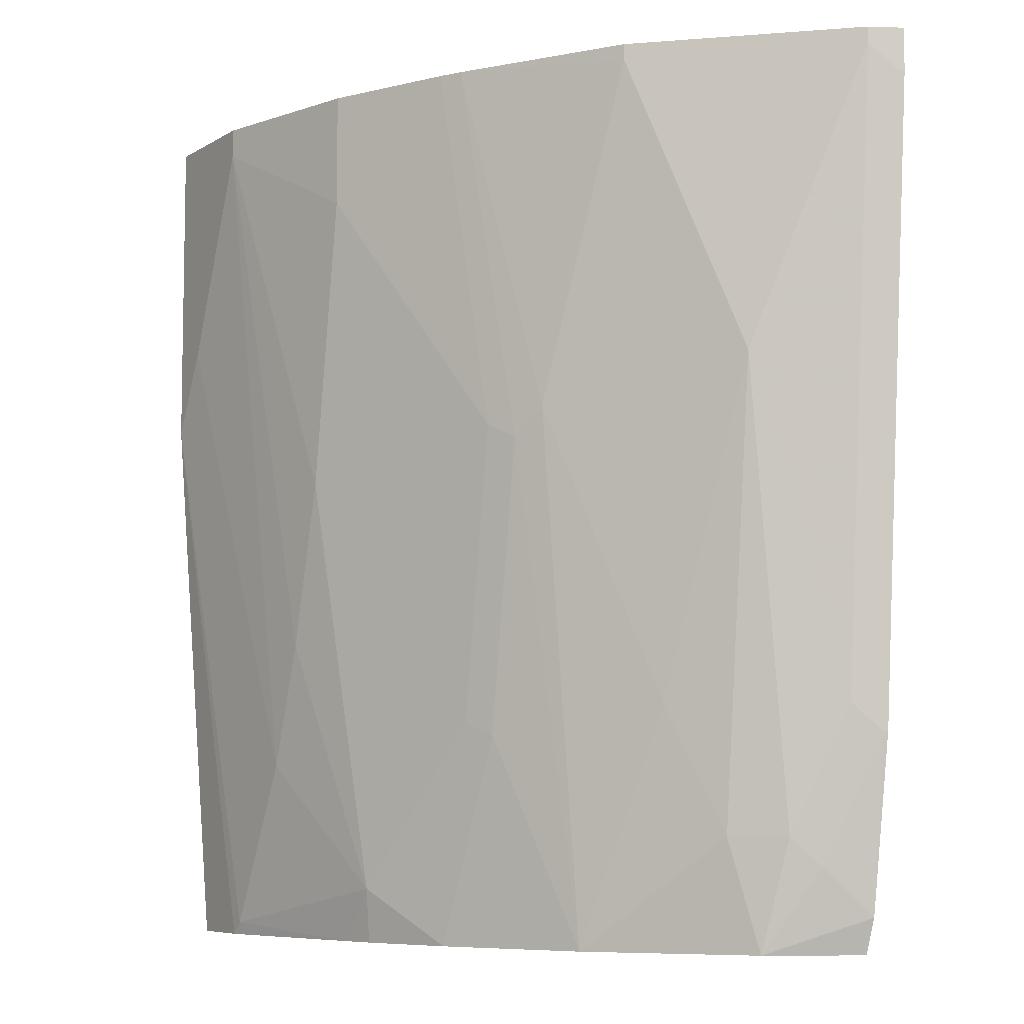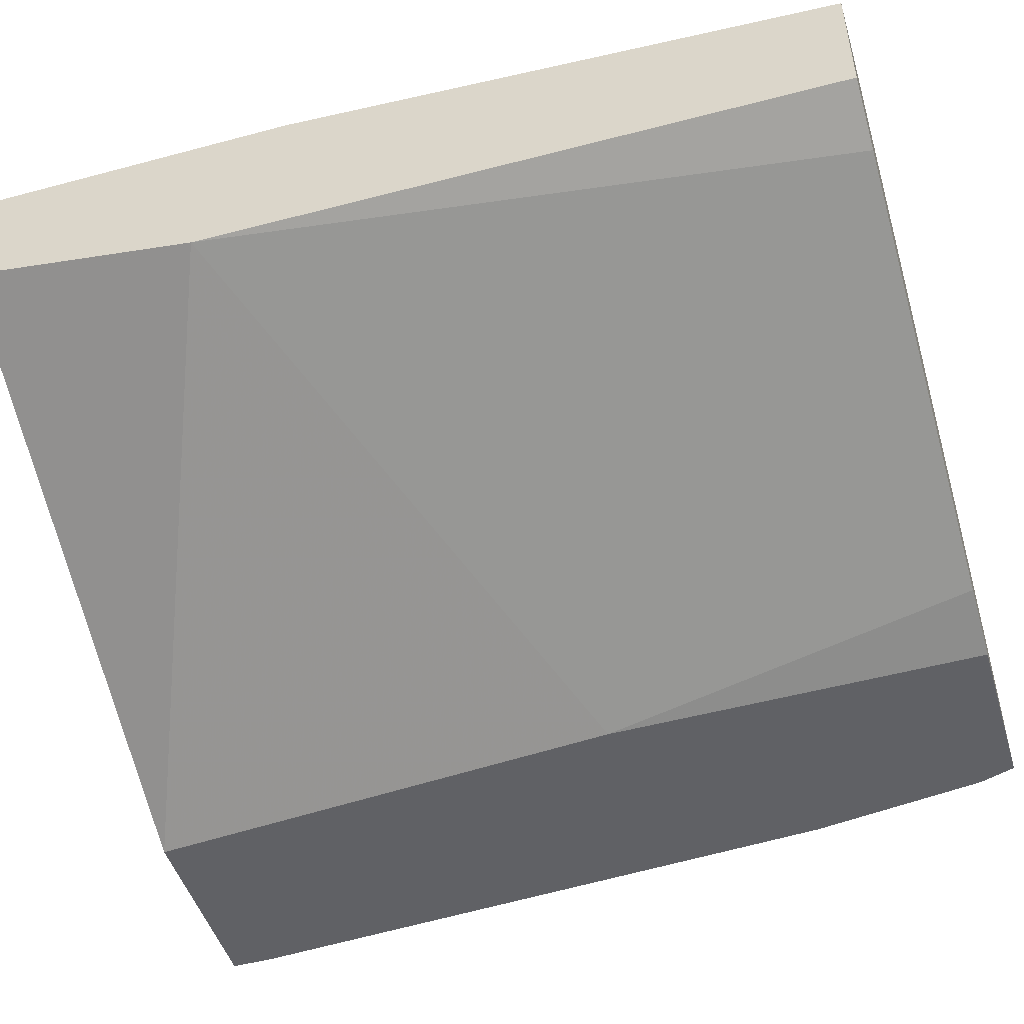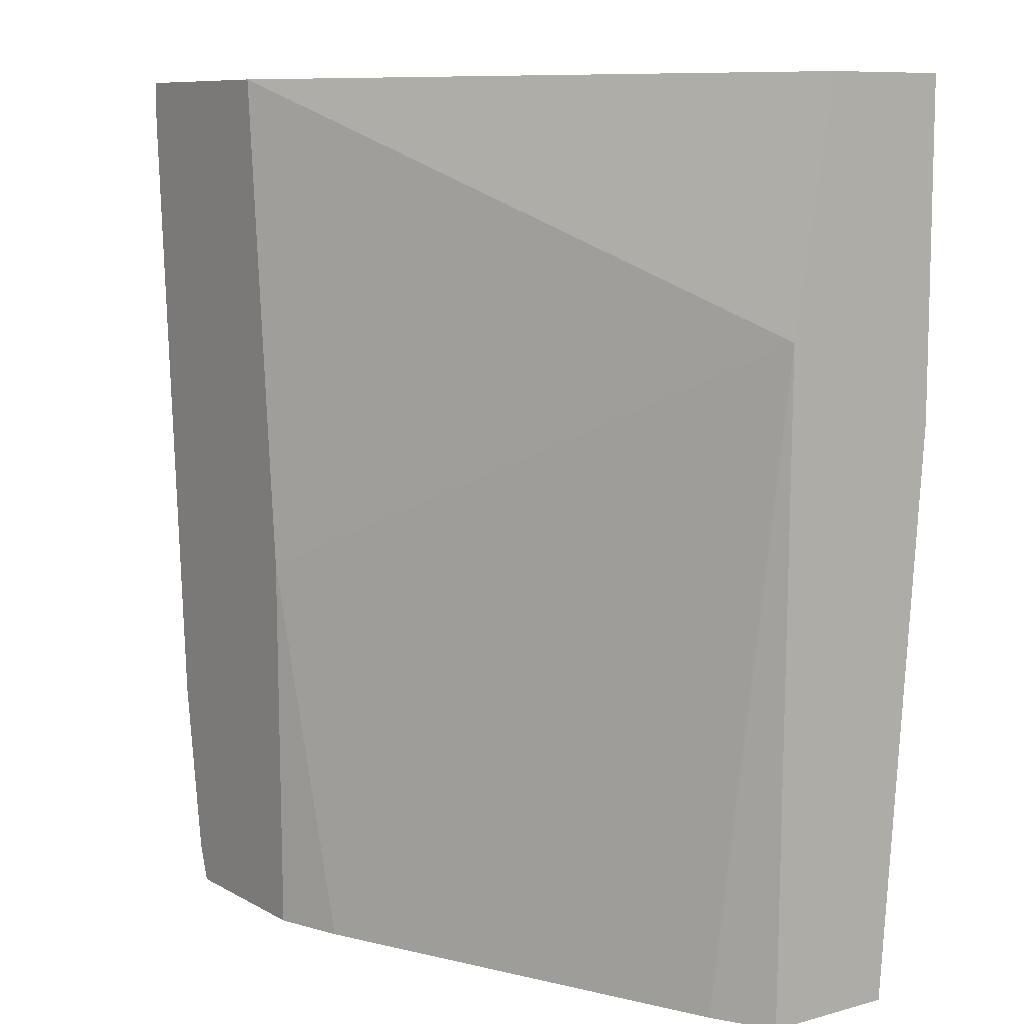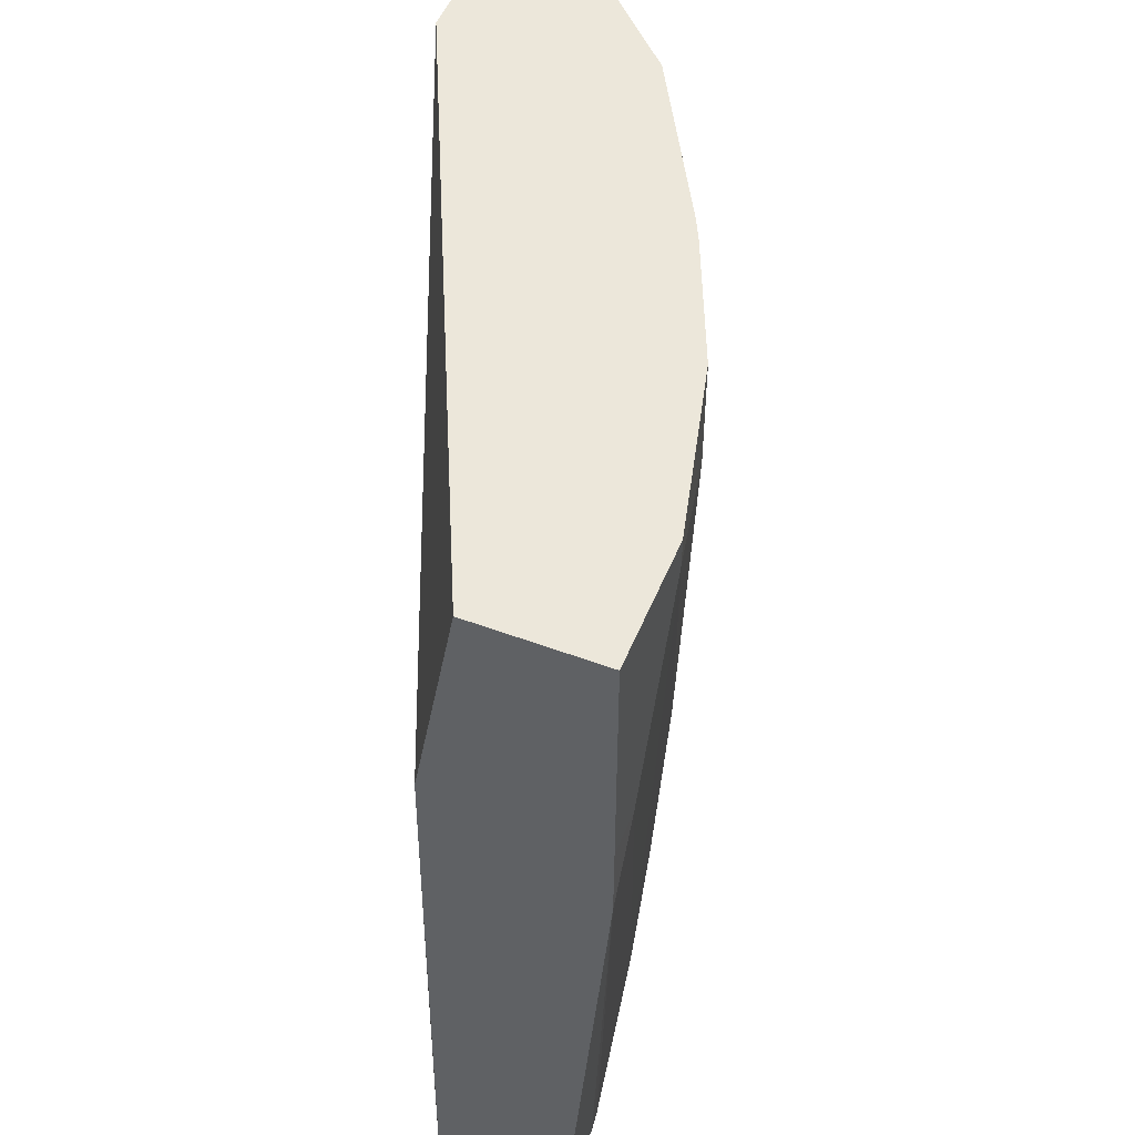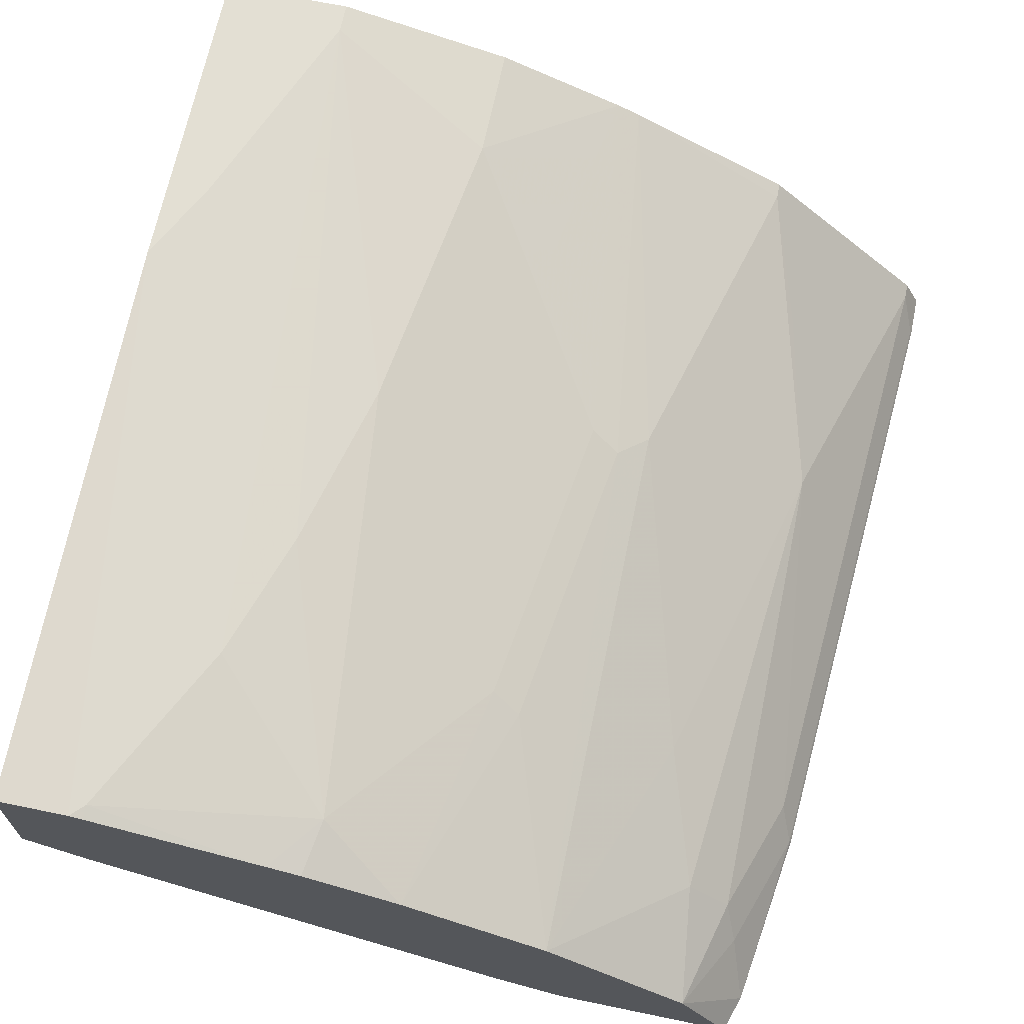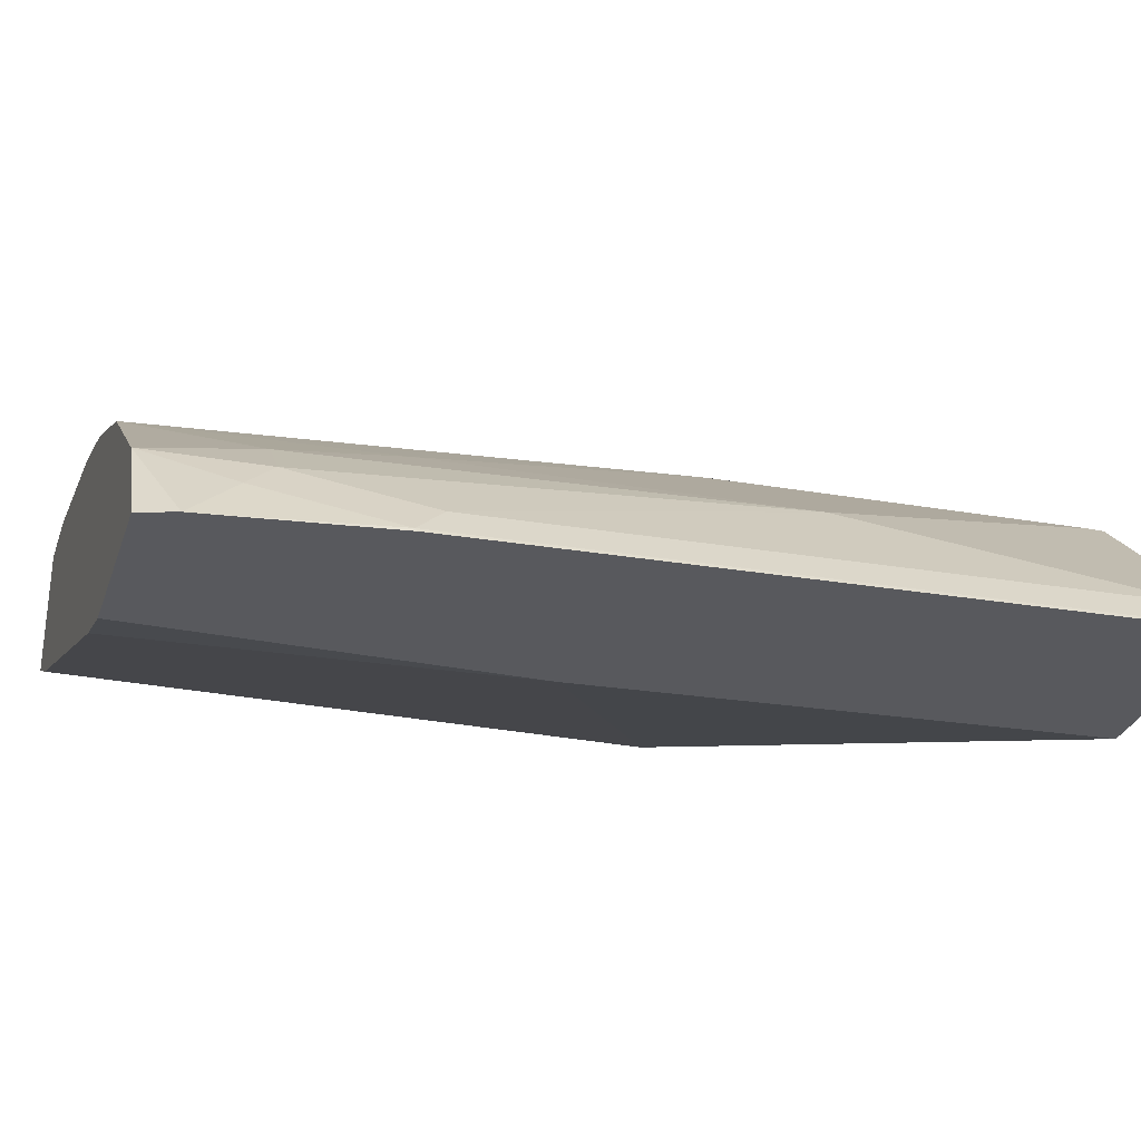
<metadata>
{"format":"obj","ext":"obj","renderer":"f3d","projection":"perspective","resolution":1024,"background":"white","views":[{"elev":-7.0,"azim":57.8,"up":"+Y"},{"elev":-48.2,"azim":-73.3,"up":"+Z"},{"elev":9.2,"azim":-125.5,"up":"+Y"},{"elev":51.8,"azim":-68.0,"up":"+Y"},{"elev":67.1,"azim":11.7,"up":"+Z"},{"elev":-29.9,"azim":72.7,"up":"+Z"}]}
</metadata>
<code>
v 6.1e-05 -0.6496 0.4436
v 0.02342 -0.6496 0.4314
v 6.1e-05 -0.6496 0.4958
v 6.1e-05 -0.3967 0.4462
v 0.1836 -0.6496 0.3654
v 0.0279 -0.6496 0.4958
v 6.1e-05 -0.4296 0.5123
v 6.1e-05 -0.3024 0.4627
v 0.2286 -0.3024 0.3567
v 0.2121 -0.4985 0.3567
v 0.2106 -0.6496 0.3567
v 0.03307 -0.6496 0.4946
v 0.03307 -0.6445 0.4958
v 0.01655 -0.3967 0.5123
v 6.1e-05 -0.3967 0.5123
v 6.1e-05 -0.3024 0.5123
v 0.3092 -0.3024 0.3567
v 0.2782 -0.6496 0.3567
v 0.09918 -0.6496 0.4792
v 0.1157 -0.628 0.4792
v 0.06611 -0.5784 0.4958
v 0.04959 -0.314 0.5123
v 0.04959 -0.3024 0.5123
v 0.3092 -0.3188 0.3567
v 0.303 -0.3024 0.3691
v 0.2828 -0.6356 0.3567
v 0.2589 -0.6496 0.3911
v 0.1121 -0.6496 0.476
v 0.08263 -0.5288 0.4958
v 0.1487 -0.6496 0.4627
v 0.1652 -0.5618 0.4627
v 0.1818 -0.4462 0.4627
v 0.1487 -0.3967 0.4792
v 0.09918 -0.4627 0.4958
v 0.1157 -0.3471 0.4958
v 0.1157 -0.3024 0.4958
v 0.2926 -0.5667 0.3567
v 0.303 -0.3085 0.3691
v 0.3085 -0.3195 0.3581
v 0.292 -0.5674 0.3581
v 0.2534 -0.3024 0.4187
v 0.2754 -0.6169 0.3746
v 0.2038 -0.6496 0.4352
v 0.2699 -0.6059 0.3856
v 0.2534 -0.6059 0.4021
v 0.1762 -0.5674 0.4572
v 0.1928 -0.4517 0.4572
v 0.1645 -0.3024 0.4749
v 0.2534 -0.3581 0.4187
v 0.2699 -0.4242 0.4021
v 0.2864 -0.5563 0.3691
v 0.2369 -0.3024 0.4352
v 0.2369 -0.5563 0.4187
v 0.2038 -0.4407 0.4517
v 0.1732 -0.3024 0.4706
v 0.2369 -0.3085 0.4352
f 25 49 38
f 26 42 27
f 26 37 40
f 26 40 42
f 27 45 43
f 27 44 45
f 30 46 31
f 30 43 46
f 25 41 49
f 27 42 44
f 24 40 37
f 20 32 33
f 24 38 39
f 22 34 35
f 22 29 34
f 22 36 23
f 22 35 36
f 21 29 22
f 20 34 29
f 20 33 34
f 20 31 32
f 31 47 32
f 20 30 31
f 24 39 40
f 32 47 48
f 50 56 54
f 33 48 35
f 20 28 30
f 54 56 55
f 52 55 56
f 50 54 53
f 49 56 50
f 47 55 48
f 47 54 55
f 45 50 53
f 44 50 45
f 44 51 50
f 43 47 46
f 32 48 33
f 43 54 47
f 43 45 53
f 41 56 49
f 41 52 56
f 40 44 42
f 40 51 44
f 38 40 39
f 38 51 40
f 38 50 51
f 38 49 50
f 35 48 36
f 33 35 34
f 43 53 54
f 20 29 21
f 31 46 47
f 18 26 27
f 6 12 13
f 5 10 11
f 4 10 5
f 4 9 10
f 4 8 9
f 3 6 7
f 2 4 5
f 1 4 2
f 1 8 4
f 1 16 8
f 1 15 16
f 6 13 7
f 1 7 15
f 1 6 3
f 1 12 6
f 1 19 12
f 1 28 19
f 1 43 30
f 1 27 43
f 1 18 27
f 1 11 18
f 1 5 11
f 1 2 5
f 19 28 20
f 1 3 7
f 7 14 15
f 1 30 28
f 8 16 23
f 7 13 14
f 17 25 38
f 14 21 22
f 14 16 15
f 14 22 23
f 13 21 14
f 13 20 21
f 13 19 20
f 12 19 13
f 9 11 10
f 9 18 11
f 9 26 18
f 14 23 16
f 9 24 37
f 9 37 26
f 8 23 36
f 8 36 48
f 8 55 52
f 8 52 41
f 8 48 55
f 8 41 25
f 8 25 17
f 8 17 9
f 9 17 24
f 17 38 24

</code>
